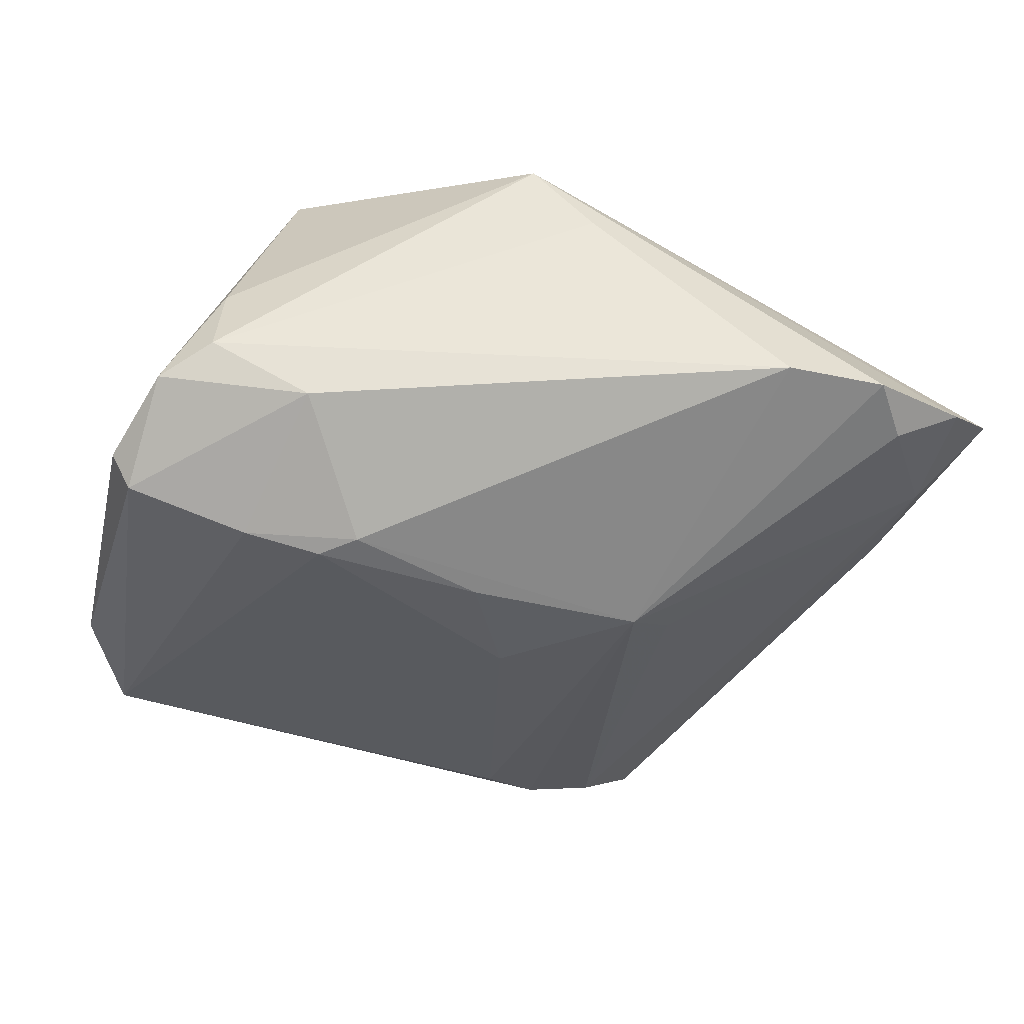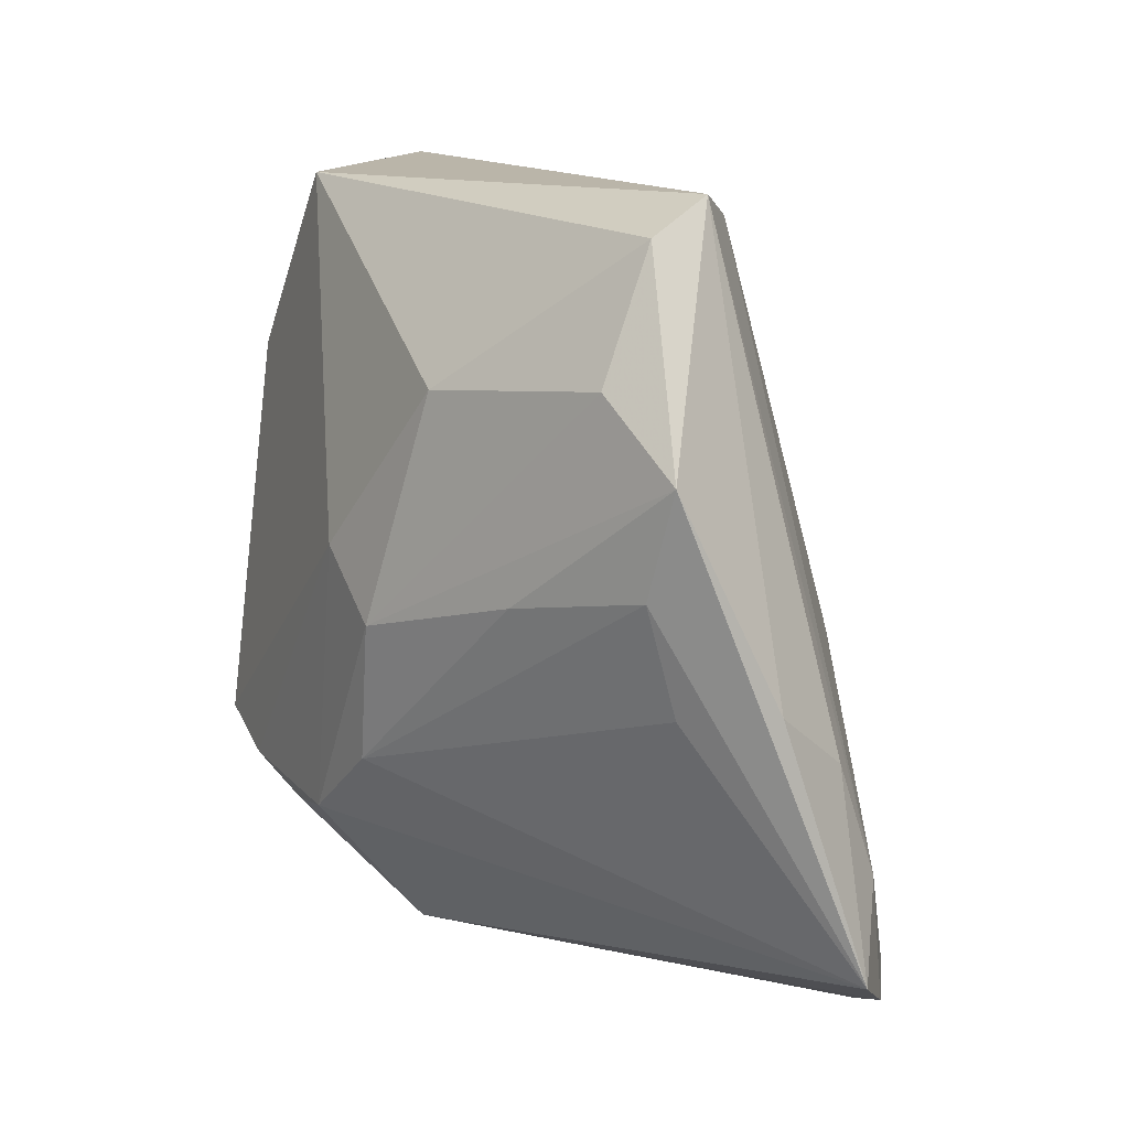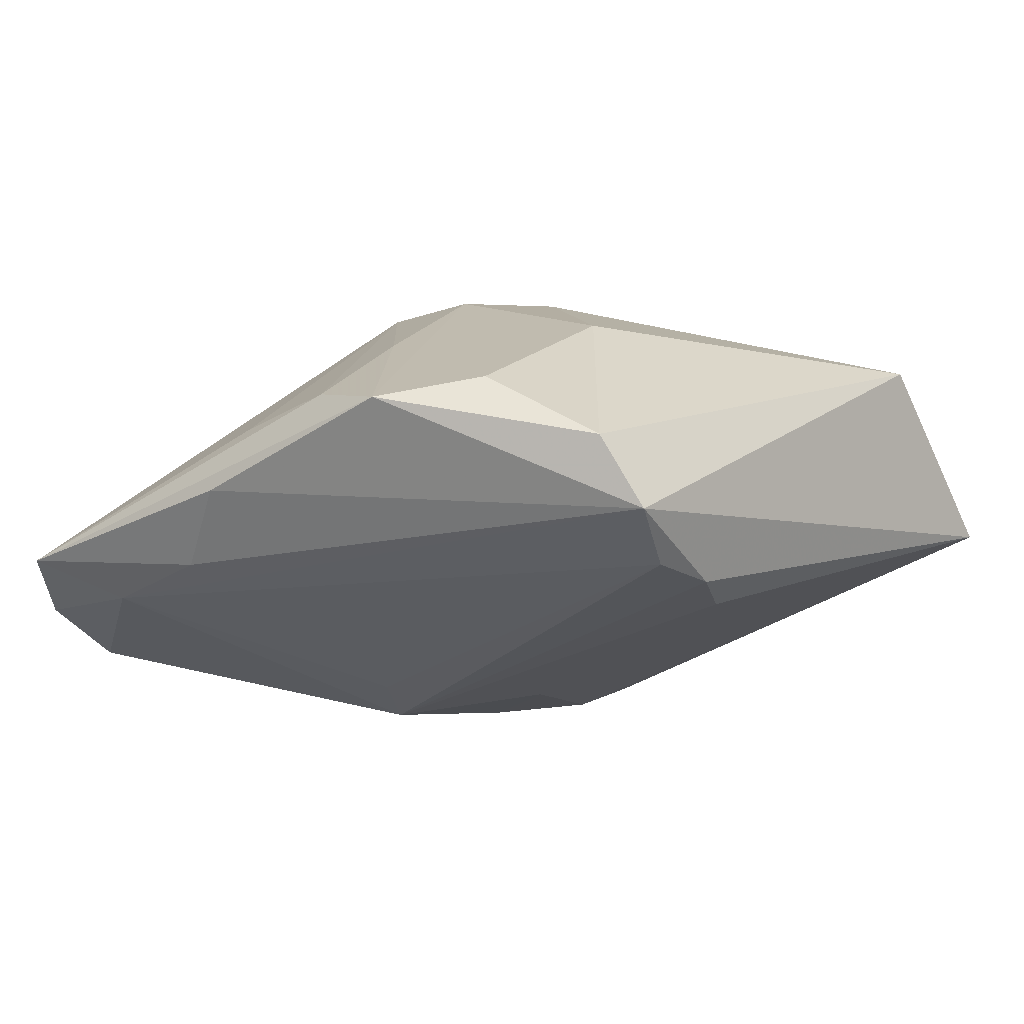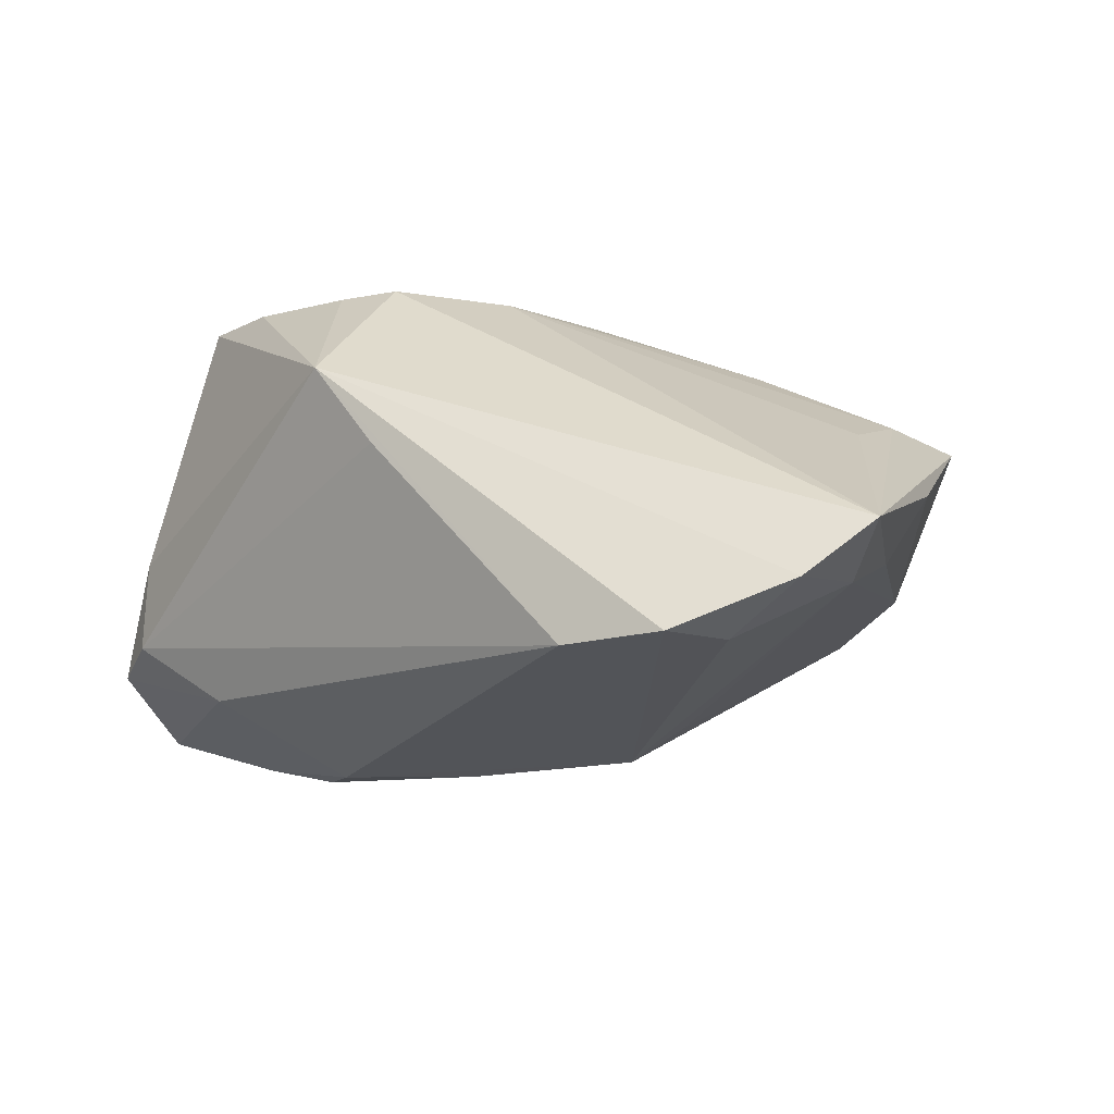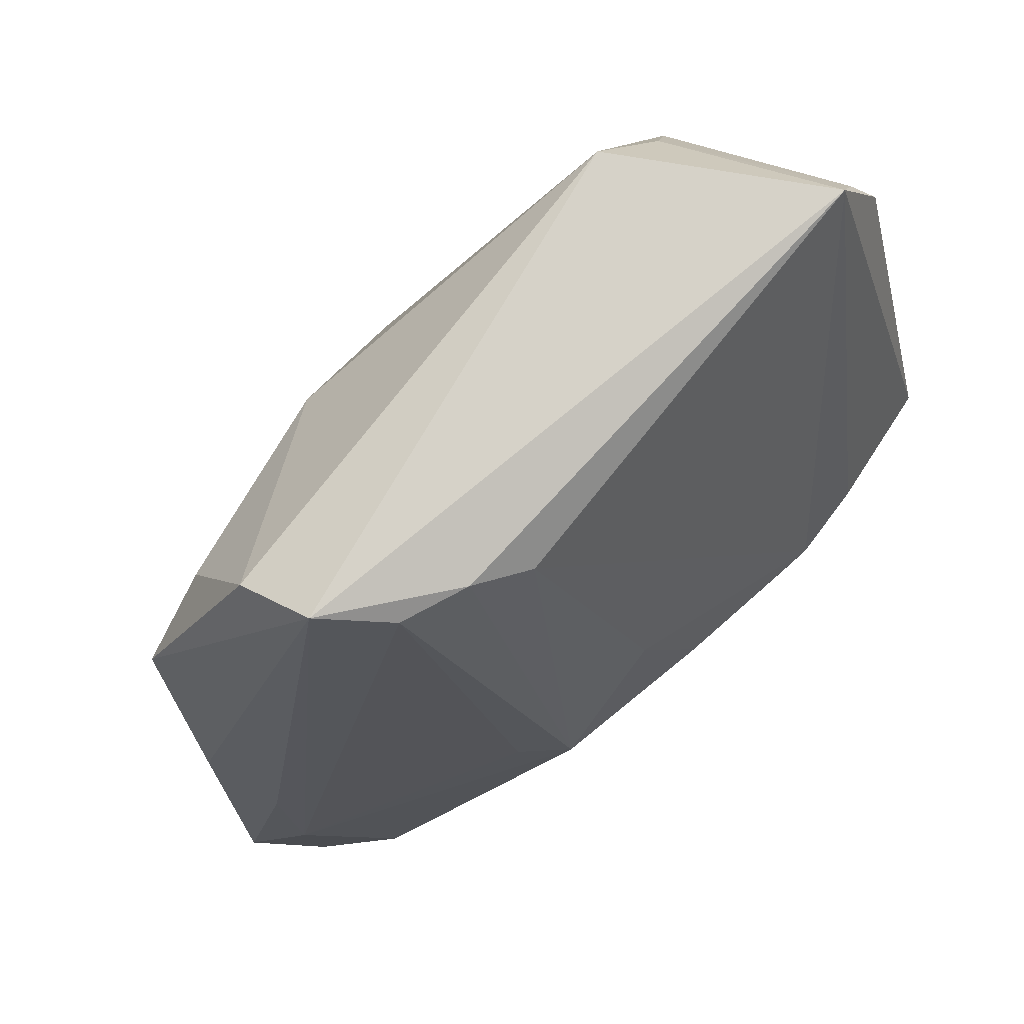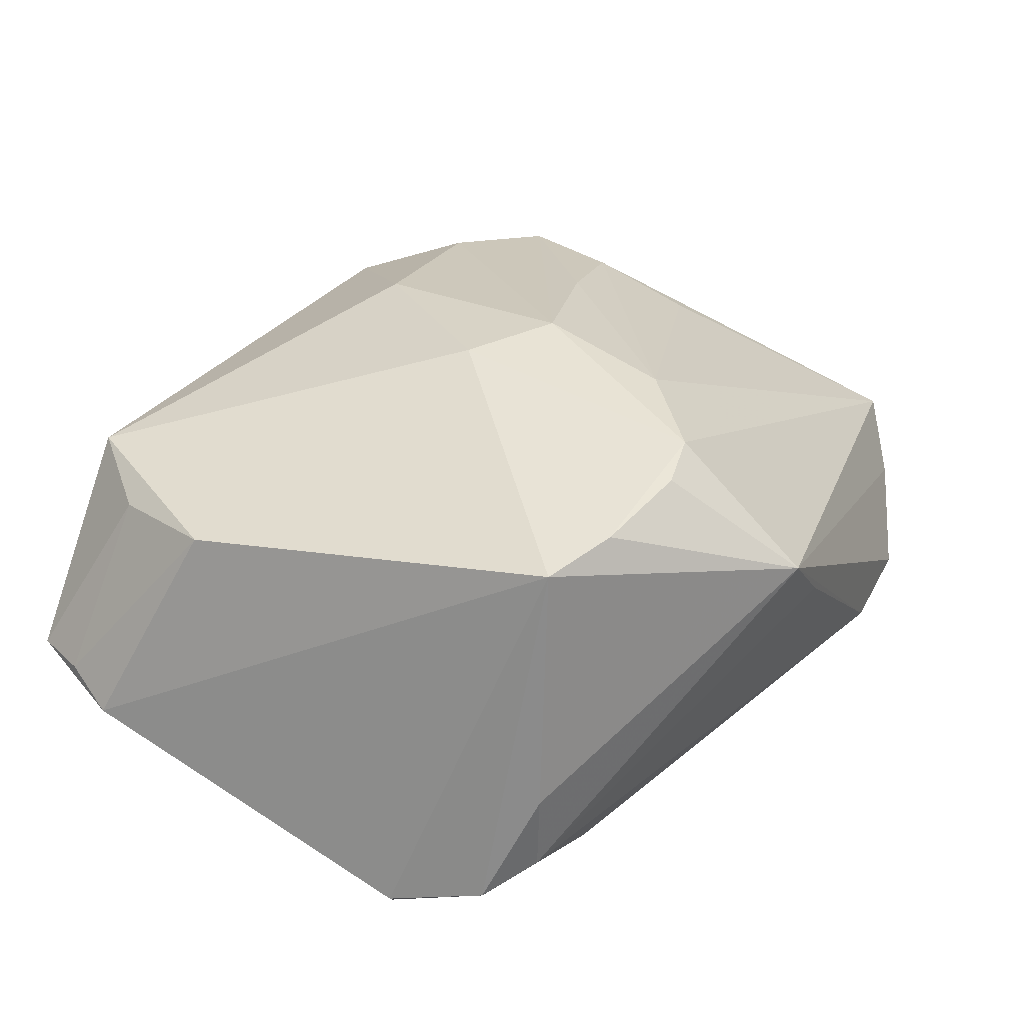
<metadata>
{"format":"obj","ext":"obj","renderer":"f3d","projection":"perspective","resolution":1024,"background":"white","views":[{"elev":-51.5,"azim":-15.1,"up":"+Z"},{"elev":13.0,"azim":62.3,"up":"+Y"},{"elev":-1.5,"azim":130.4,"up":"+Z"},{"elev":-11.4,"azim":26.2,"up":"+Z"},{"elev":79.1,"azim":138.9,"up":"+Y"},{"elev":41.2,"azim":-63.8,"up":"+Z"}]}
</metadata>
<code>
v -0.02262 -0.008444 -0.02803
v 0.04949 -0.03796 -0.01356
v 0.04963 -0.01151 -0.00776
v -0.01084 -0.02748 0.02642
v 0.02537 -0.04335 -0.01959
v -0.04619 -0.007618 -0.02204
v -0.02333 -0.02528 0.02668
v 0.03581 0.0404 0.006649
v -0.02803 -0.02528 -0.01981
v 0.02967 0.003251 0.0194
v 0.03266 0.04417 -0.001591
v 0.04998 -0.02394 -0.01189
v -0.004167 -0.02638 0.02685
v 0.01048 -0.002007 0.02685
v 0.01752 0.04183 -0.009757
v -0.00312 -0.007582 -0.02815
v -0.04787 0.03144 -0.004843
v -0.03942 -0.02443 -0.002567
v -0.04886 -0.008955 -0.01809
v 0.02252 -0.004638 -0.02343
v 0.04515 0.006249 0.01225
v -0.03209 -0.02173 0.02637
v 0.04502 -0.006091 0.00868
v -0.04446 0.03775 -0.003037
v -0.04546 -0.01983 -0.01528
v 0.01579 0.02376 0.02159
v -0.03731 0.02207 0.01878
v -0.04001 -0.02447 -0.01258
v 0.03699 -0.04344 -0.01895
v 0.05252 -0.004814 0.001006
v 0.02571 0.04131 -0.00776
v -0.02434 0.04338 0.01723
v -0.01866 -0.01173 -0.02792
v 0.01708 -0.007404 -0.02742
v 0.05616 -0.03315 -0.007233
v -0.03169 -0.007808 -0.02613
v 0.003322 0.005007 -0.02486
v 0.00246 -0.04251 0.004269
v 0.03861 0.02614 0.01369
v 0.01073 0.03846 -0.01248
v -0.03267 0.03484 0.01573
v 0.006627 -0.01797 0.02594
v 0.04127 -0.03712 -0.01926
v -0.005023 -0.04221 0.01364
v -0.04148 0.04417 -0.003934
v 0.0007141 0.004998 0.02685
v 0.04878 0.0181 0.01113
f 40 45 15
f 35 21 23
f 32 26 8
f 32 45 41
f 41 27 32
f 9 33 5
f 5 29 44
f 35 13 44
f 2 12 35
f 35 44 2
f 2 44 29
f 34 29 5
f 5 33 34
f 34 33 16
f 34 40 15
f 19 17 6
f 6 17 45
f 46 14 26
f 46 26 32
f 32 27 46
f 13 14 46
f 47 21 35
f 47 10 21
f 14 10 47
f 8 47 11
f 15 45 11
f 32 8 11
f 11 45 32
f 45 17 24
f 24 17 27
f 24 41 45
f 27 41 24
f 4 44 13
f 27 17 22
f 22 17 19
f 22 46 27
f 5 44 38
f 43 2 29
f 29 34 43
f 12 2 43
f 43 34 12
f 37 34 16
f 40 34 37
f 45 40 1
f 40 37 1
f 16 33 1
f 1 37 16
f 42 14 13
f 42 10 14
f 42 13 35
f 35 23 42
f 42 23 21
f 21 10 42
f 39 8 26
f 39 47 8
f 26 14 39
f 14 47 39
f 31 34 15
f 15 11 31
f 31 11 12
f 35 12 3
f 12 11 3
f 44 4 7
f 7 22 44
f 7 4 13
f 13 46 7
f 46 22 7
f 28 38 44
f 28 9 5
f 5 38 28
f 36 1 33
f 33 9 36
f 9 6 36
f 36 6 45
f 45 1 36
f 12 34 20
f 20 31 12
f 34 31 20
f 30 11 47
f 30 3 11
f 30 47 35
f 35 3 30
f 44 22 18
f 18 28 44
f 28 18 25
f 19 6 25
f 25 22 19
f 25 18 22
f 25 6 9
f 9 28 25

</code>
